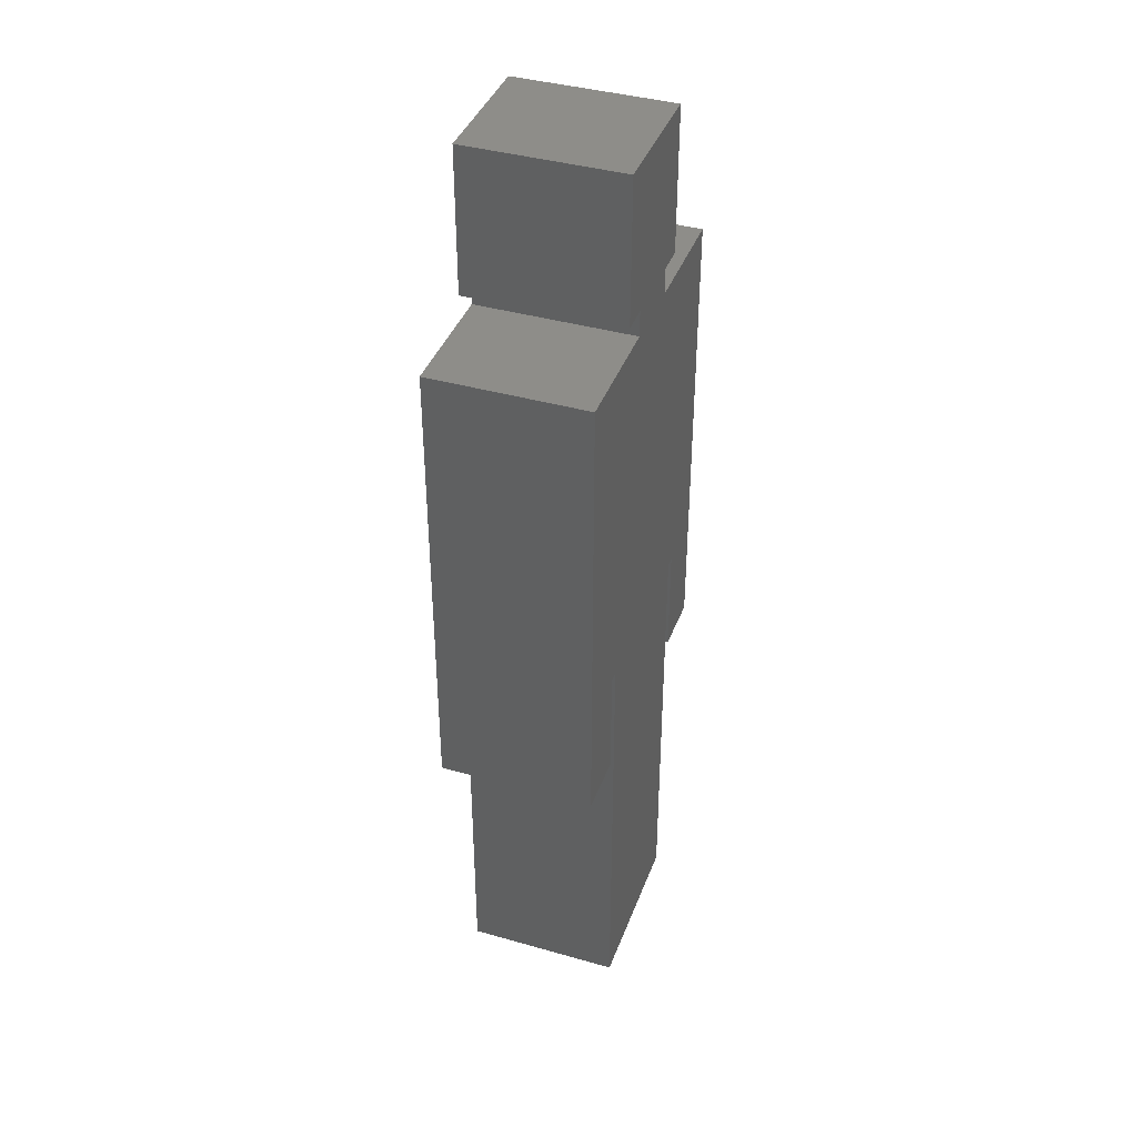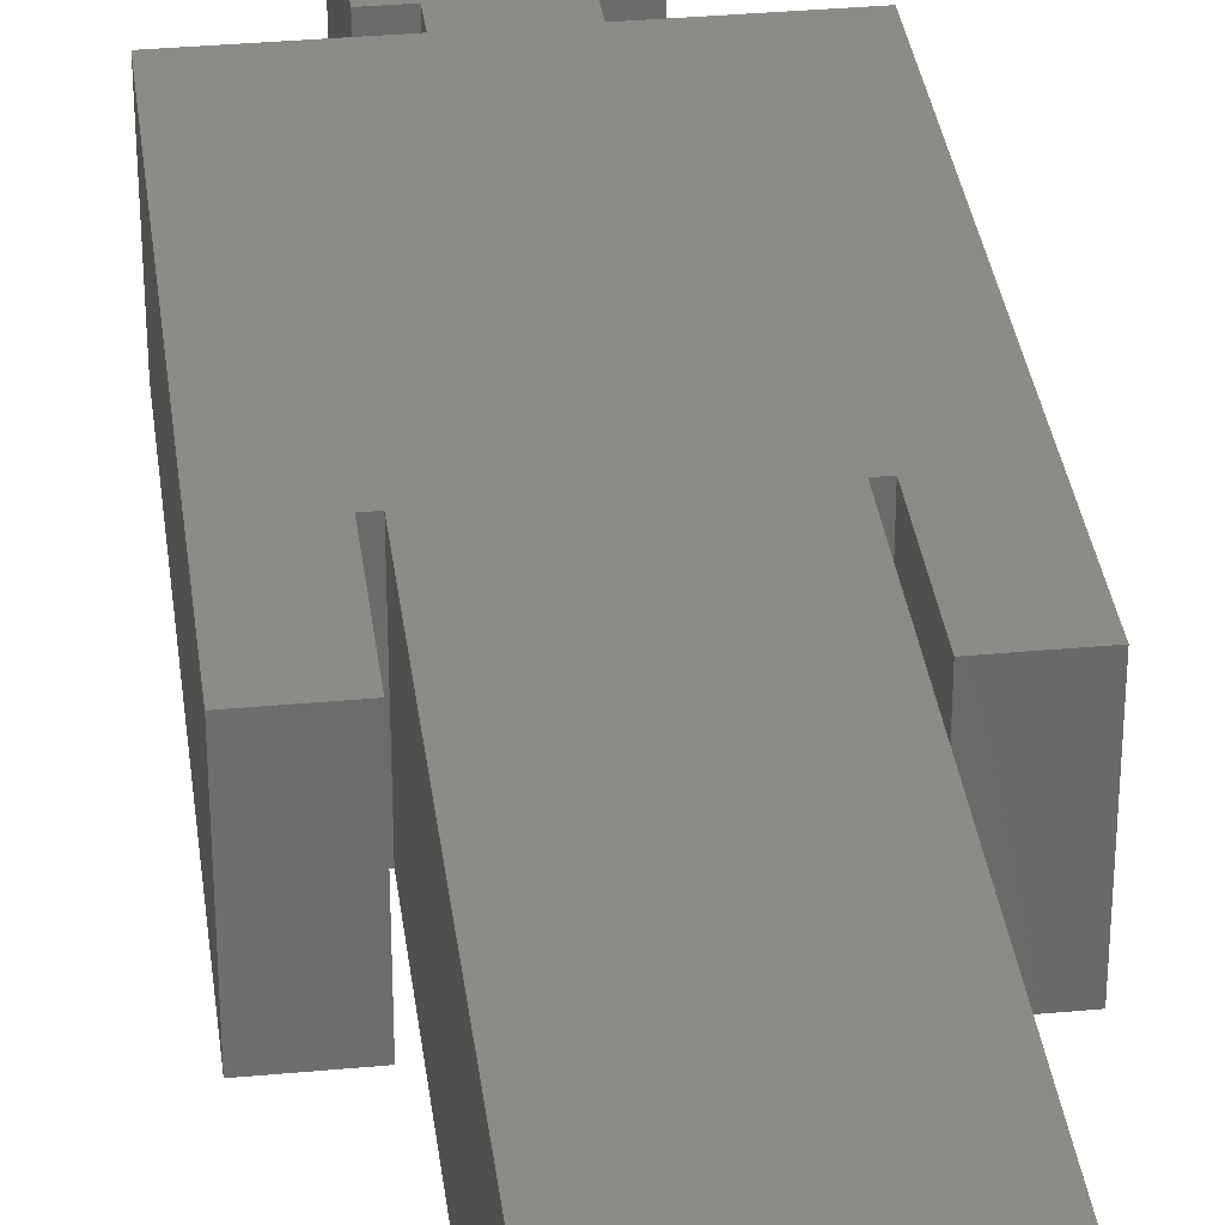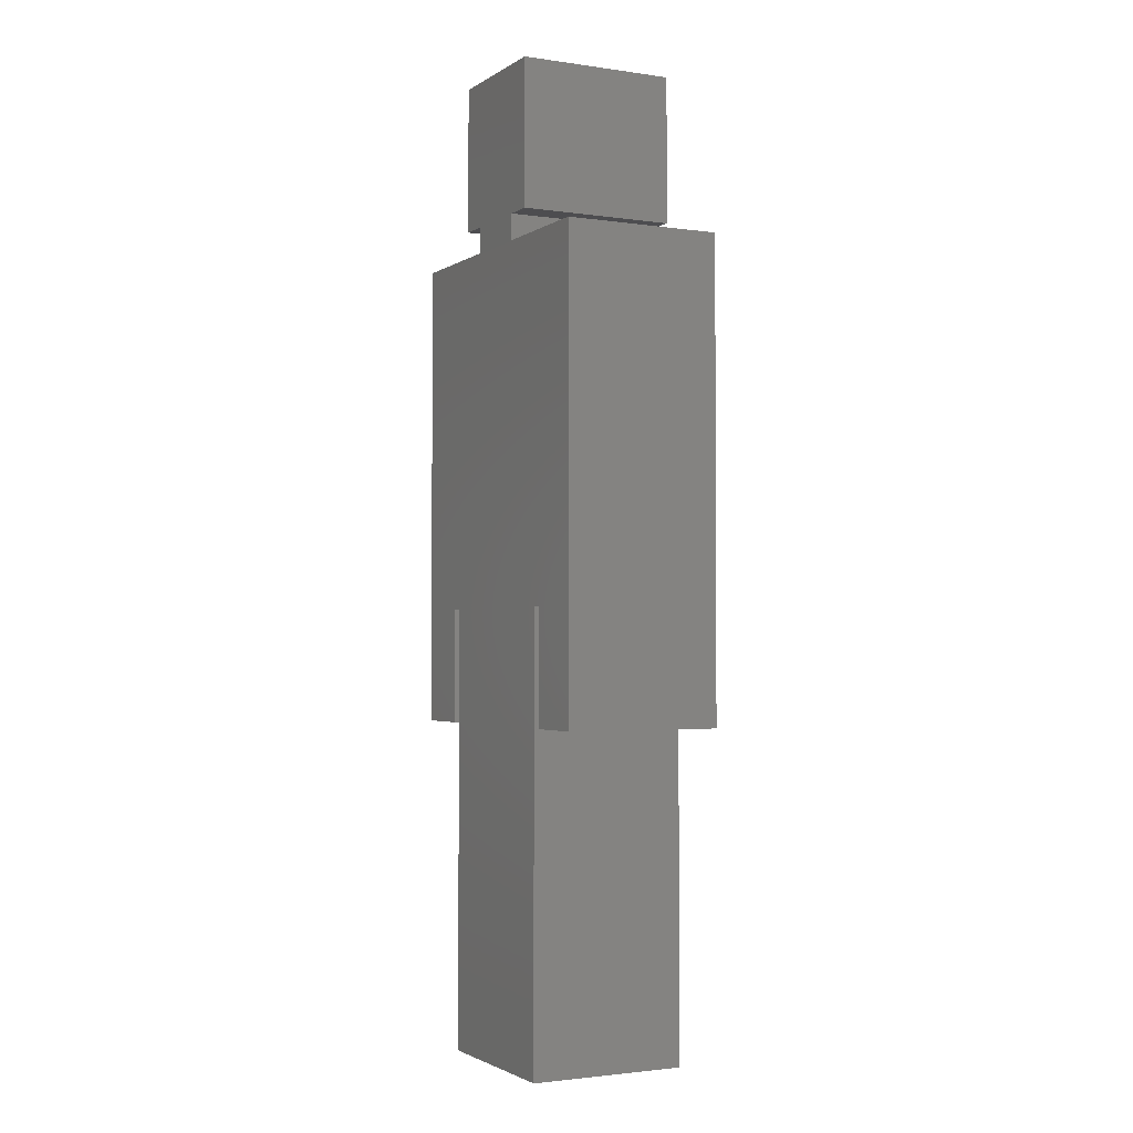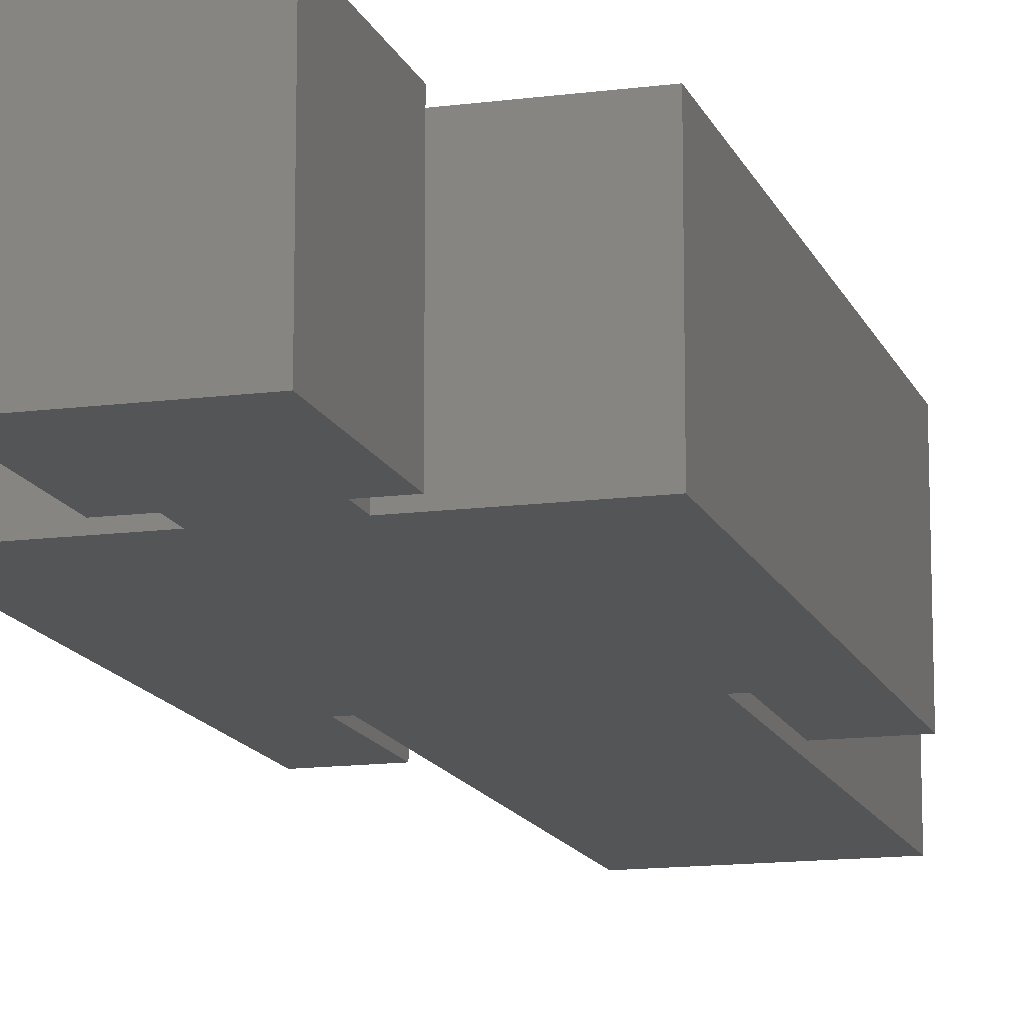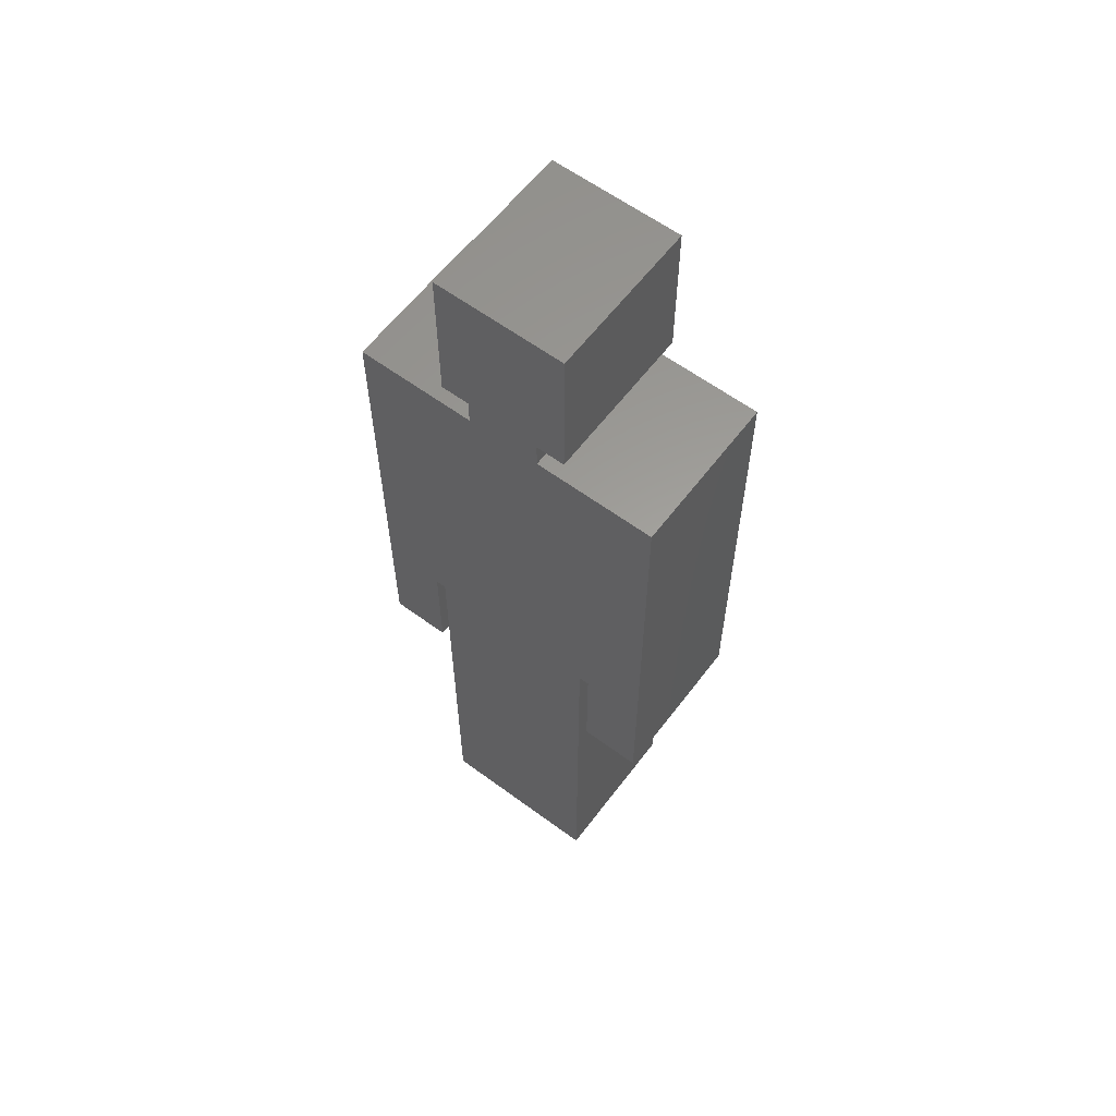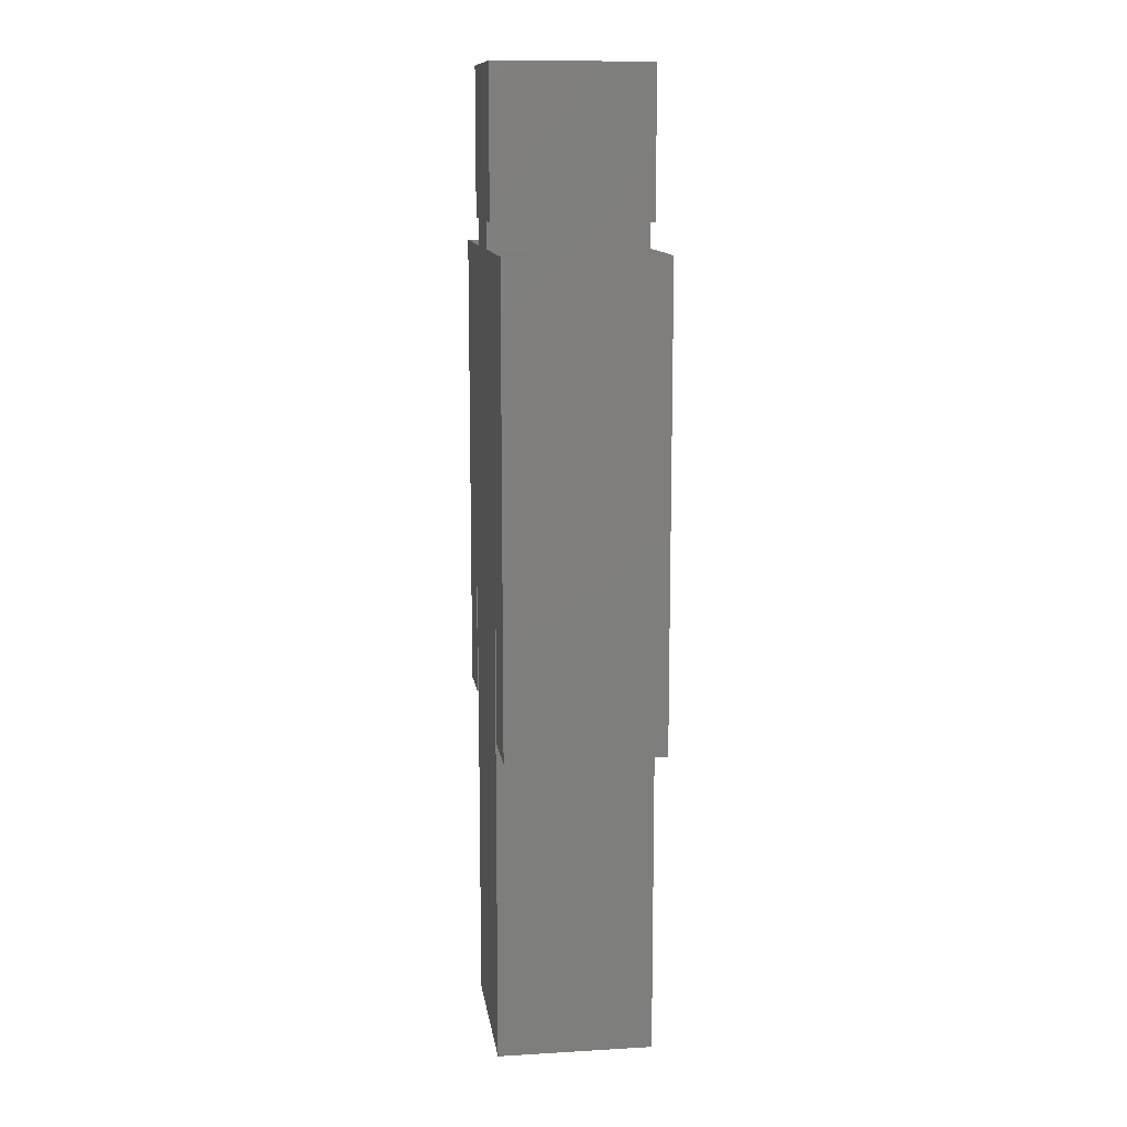
<metadata>
{"format":"stl","ext":"stl","renderer":"f3d","projection":"perspective","resolution":1024,"background":"white","views":[{"elev":39.9,"azim":109.4,"up":"+Z"},{"elev":33.9,"azim":172.8,"up":"+Y"},{"elev":-2.3,"azim":62.9,"up":"+Z"},{"elev":-13.9,"azim":16.2,"up":"+Y"},{"elev":60.6,"azim":37.0,"up":"+Z"},{"elev":12.0,"azim":82.1,"up":"+Z"}]}
</metadata>
<code>
# stl→obj: 40 verts, 76 faces
v -165 -4000 -600
v -165 -4000 -1450
v -165 -4300 -600
v -165 -4300 -1450
v 165 -4000 -1450
v 165 -4300 -1450
v 165 -4000 -600
v 165 -4300 -600
v 185 -4000 -600
v 185 -4300 -600
v 185 -4000 -820
v 185 -4300 -820
v 300 -4000 -820
v 300 -4300 -820
v 300 -4000 80
v 300 -4300 80
v 70 -4000 80
v 70 -4300 80
v 70 -4000 130
v 70 -4300 130
v 125 -4000 130
v 125 -4300 130
v 125 -4000 410
v 125 -4300 410
v -125 -4300 410
v -125 -4000 410
v -125 -4000 130
v -125 -4300 130
v -70 -4000 130
v -70 -4300 130
v -70 -4000 80
v -70 -4300 80
v -300 -4000 80
v -300 -4300 80
v -300 -4000 -820
v -300 -4300 -820
v -185 -4000 -820
v -185 -4300 -820
v -185 -4000 -600
v -185 -4300 -600
f 1 2 3
f 3 2 4
f 2 5 4
f 4 5 6
f 5 7 6
f 6 7 8
f 7 9 8
f 8 9 10
f 9 11 10
f 10 11 12
f 11 13 12
f 12 13 14
f 13 15 14
f 14 15 16
f 15 17 16
f 16 17 18
f 17 19 18
f 18 19 20
f 19 21 20
f 20 21 22
f 21 23 22
f 22 23 24
f 24 23 25
f 23 26 25
f 26 27 25
f 25 27 28
f 27 29 28
f 28 29 30
f 29 31 30
f 30 31 32
f 31 33 32
f 32 33 34
f 33 35 34
f 34 35 36
f 35 37 36
f 36 37 38
f 37 39 38
f 38 39 40
f 39 1 40
f 40 1 3
f 39 37 35
f 9 13 11
f 33 39 35
f 31 1 39
f 31 39 33
f 17 9 7
f 17 7 1
f 17 1 31
f 19 31 29
f 19 17 31
f 26 29 27
f 15 13 9
f 15 9 17
f 23 21 19
f 23 19 29
f 23 29 26
f 7 5 1
f 2 1 5
f 38 40 36
f 14 10 12
f 40 34 36
f 3 32 40
f 40 32 34
f 8 32 3
f 10 18 8
f 8 18 32
f 32 20 30
f 18 20 32
f 30 25 28
f 14 16 10
f 10 16 18
f 22 24 20
f 20 24 30
f 30 24 25
f 3 4 8
f 8 4 6

</code>
